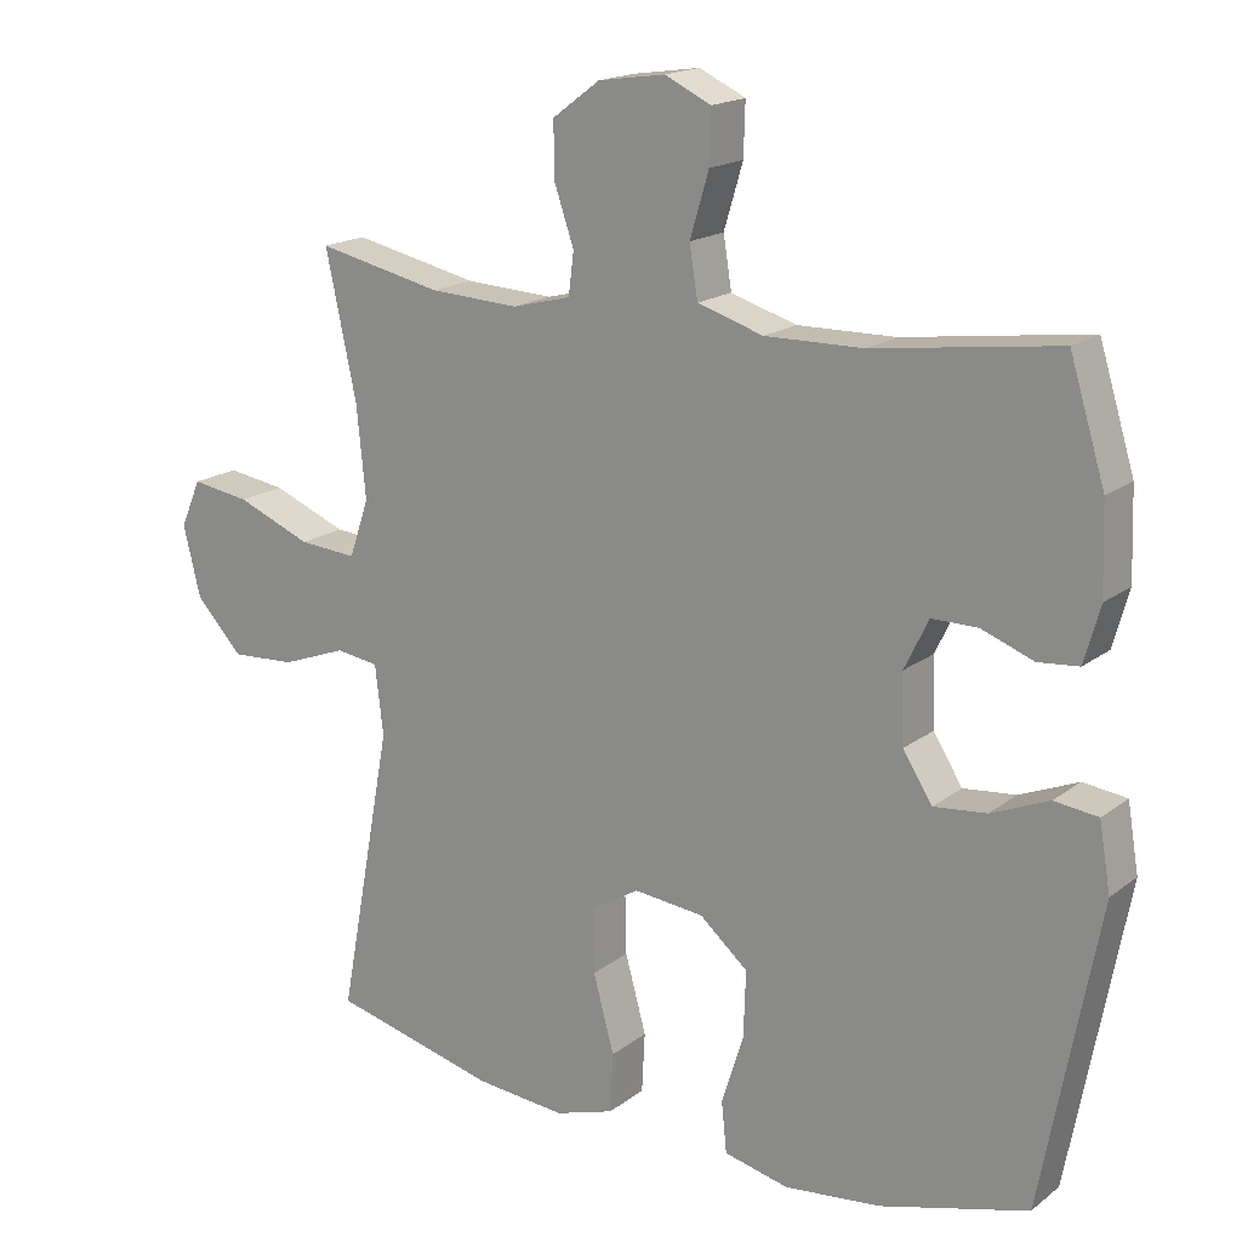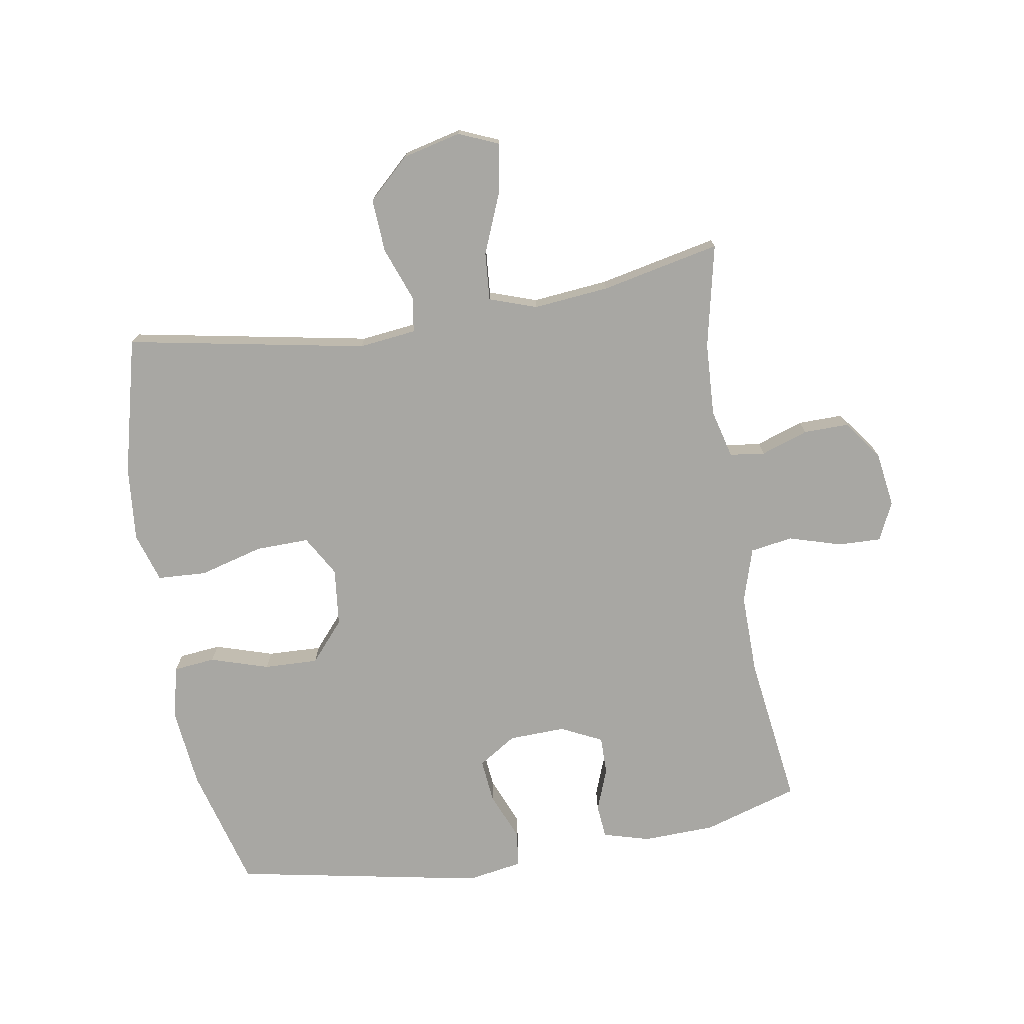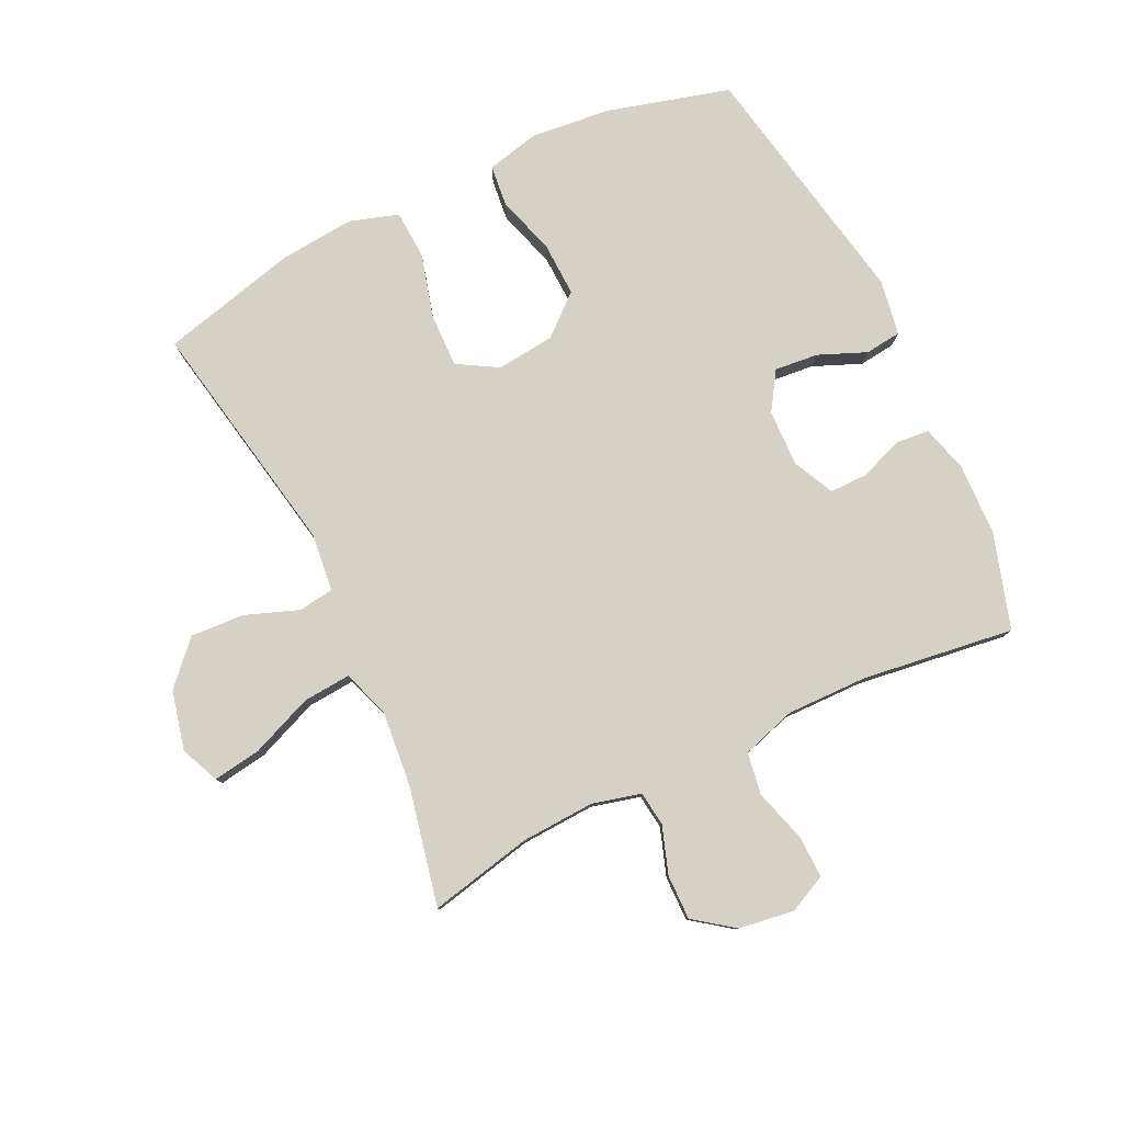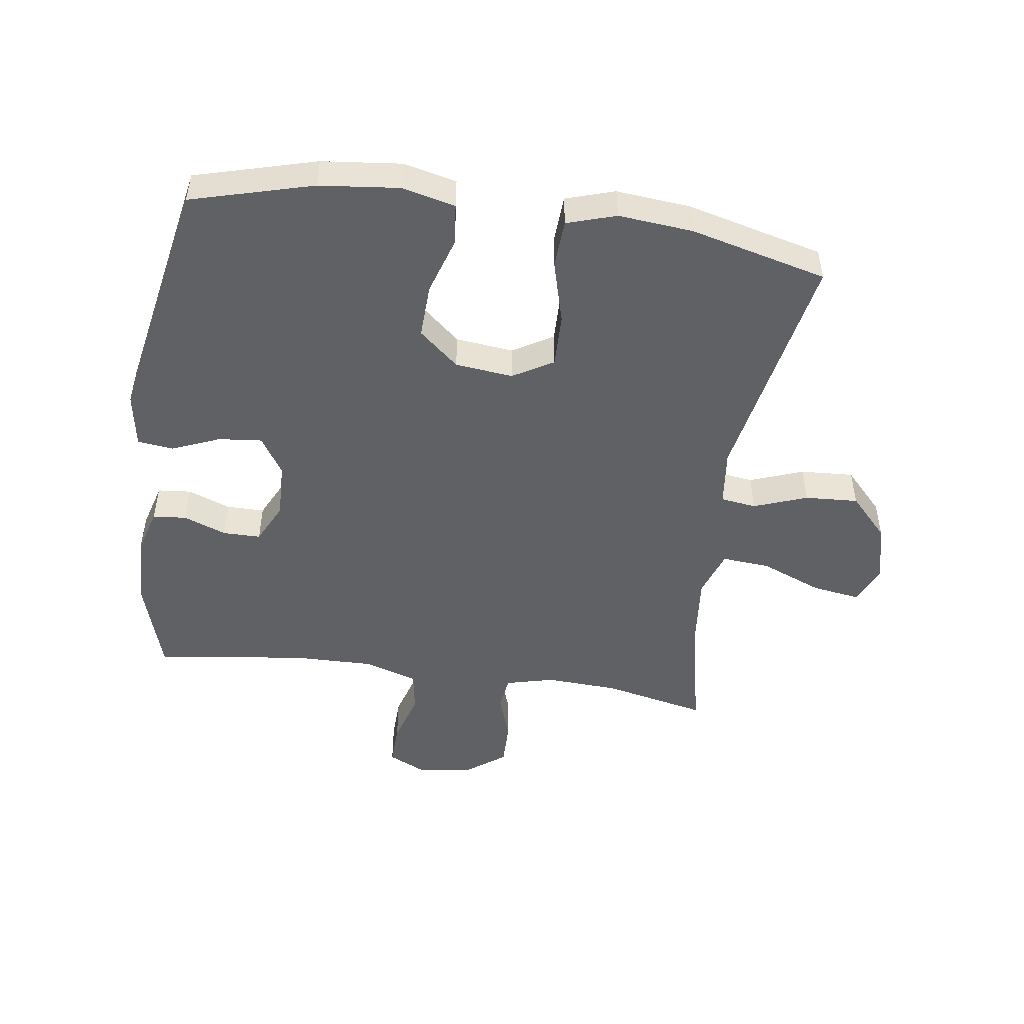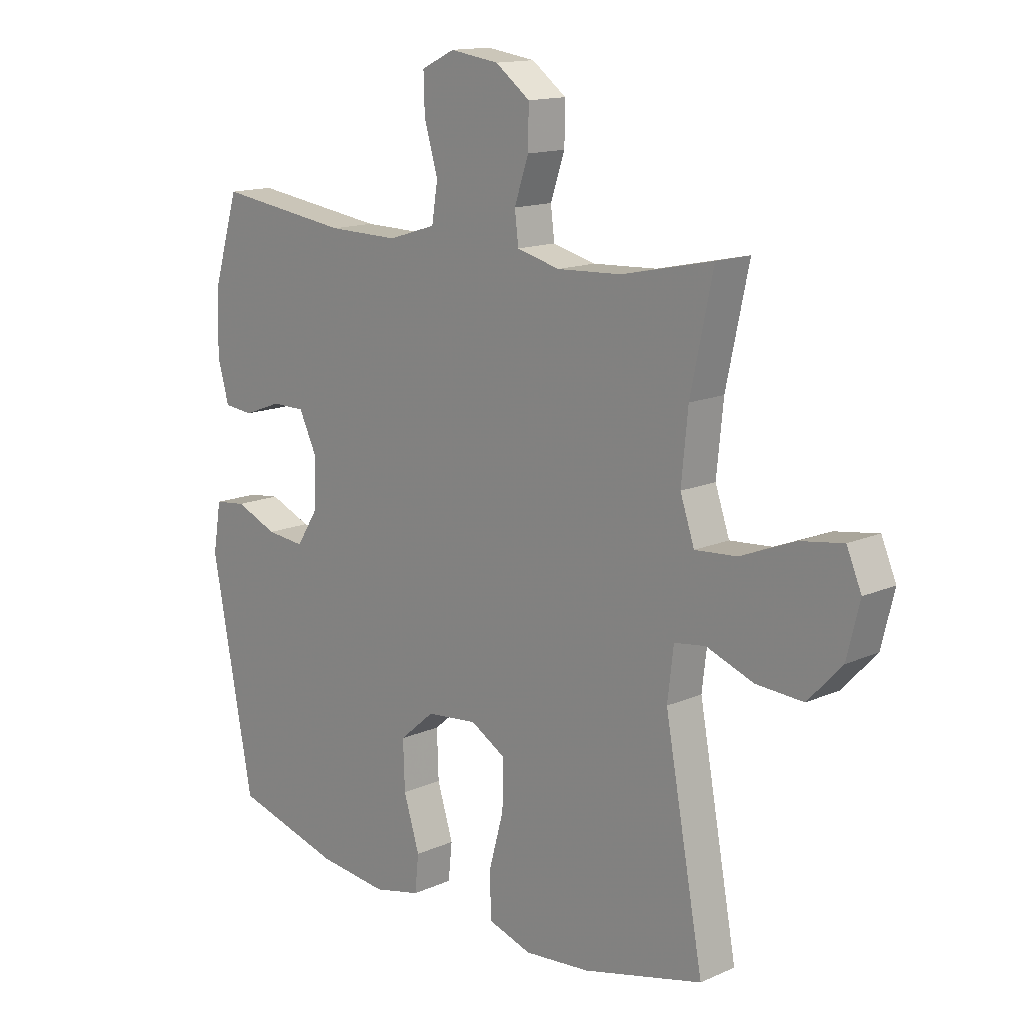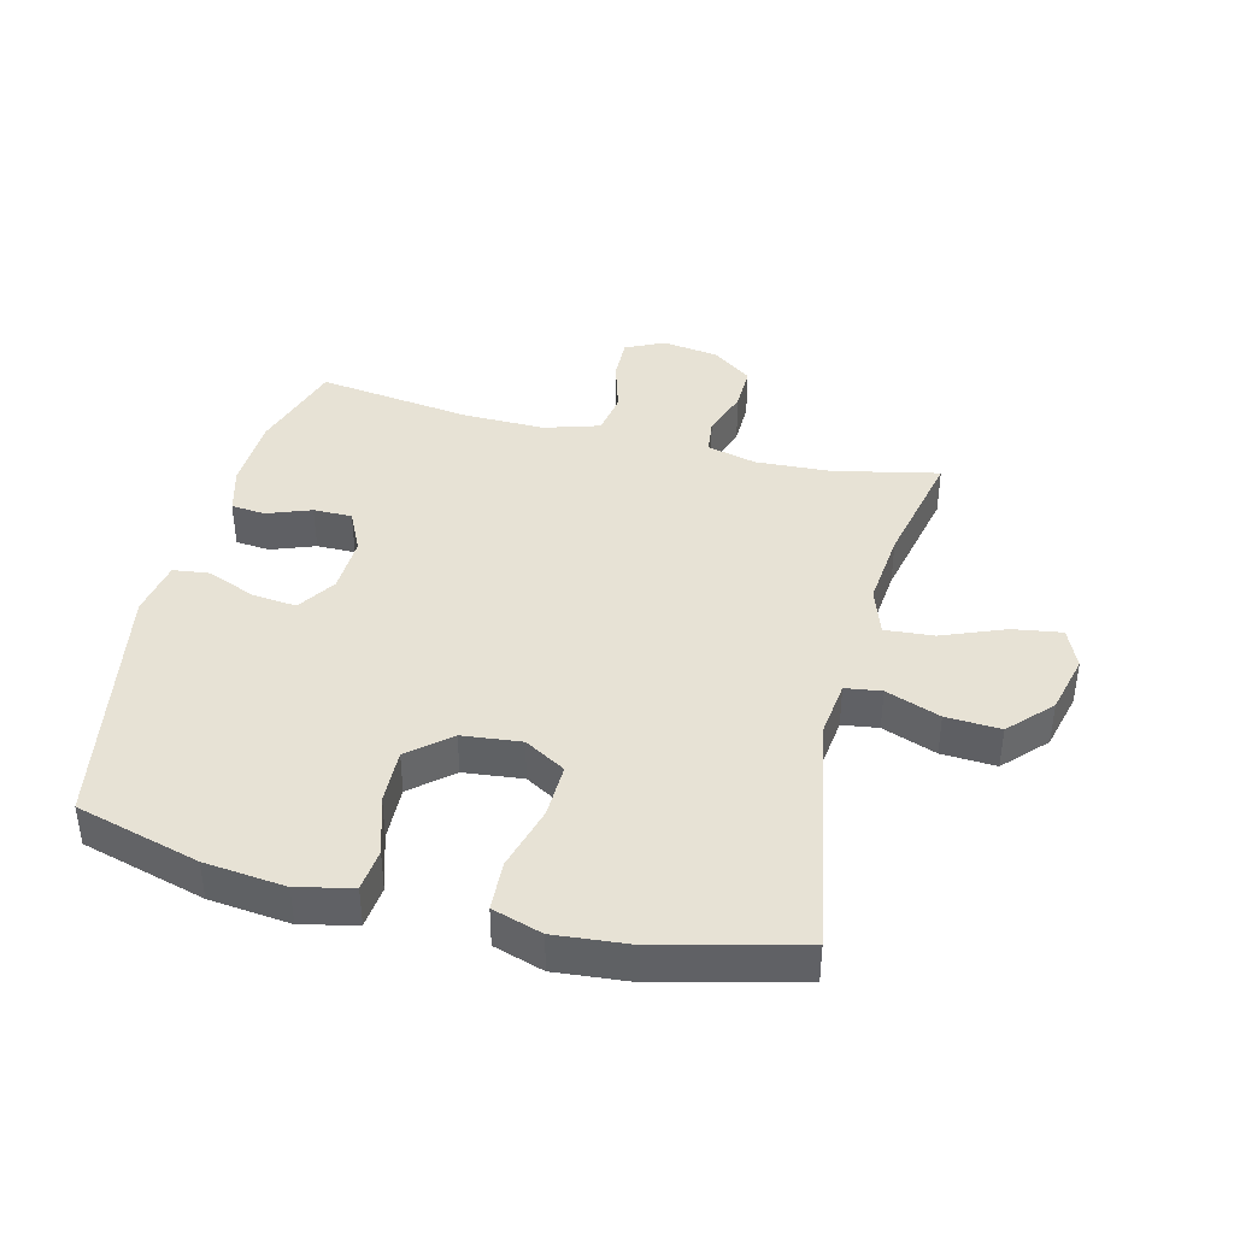
<metadata>
{"format":"obj","ext":"obj","renderer":"f3d","projection":"perspective","resolution":1024,"background":"white","views":[{"elev":17.5,"azim":34.6,"up":"+Z"},{"elev":-74.5,"azim":-80.6,"up":"+Y"},{"elev":79.7,"azim":-25.7,"up":"+Y"},{"elev":-48.9,"azim":171.8,"up":"+Y"},{"elev":14.3,"azim":-133.9,"up":"+Z"},{"elev":40.5,"azim":-165.9,"up":"+Y"}]}
</metadata>
<code>
v 0.5 0.07 0.5
v 0.547 0.07 0.347
v 0.551 0.07 0.231
v 0.53 0.07 0.156
v 0.476 0.07 0.151
v 0.407 0.07 0.177
v 0.346 0.07 0.177
v 0.314 0.07 0.111
v 0.317 0.07 0.02
v 0.356 0.07 -0.041
v 0.426 0.07 -0.034
v 0.503 0.07 -0.002
v 0.561 0.07 -0.009
v 0.576 0.07 -0.098
v 0.5 0.07 -0.5
v 0.304 0.07 -0.554
v 0.176 0.07 -0.568
v 0.09 0.07 -0.548
v 0.083 0.07 -0.481
v 0.112 0.07 -0.388
v 0.115 0.07 -0.301
v 0.051 0.07 -0.246
v -0.042 0.07 -0.236
v -0.107 0.07 -0.274
v -0.105 0.07 -0.36
v -0.077 0.07 -0.462
v -0.081 0.07 -0.541
v -0.16 0.07 -0.566
v -0.28 0.07 -0.555
v -0.5 0.07 -0.5
v -0.429 0.07 -0.116
v -0.44 0.07 -0.024
v -0.497 0.07 -0.016
v -0.583 0.07 -0.048
v -0.669 0.07 -0.053
v -0.731 0.07 0.013
v -0.754 0.07 0.107
v -0.727 0.07 0.17
v -0.649 0.07 0.158
v -0.55 0.07 0.118
v -0.473 0.07 0.112
v -0.447 0.07 0.188
v -0.459 0.07 0.309
v -0.5 0.07 0.5
v -0.334 0.07 0.464
v -0.216 0.07 0.458
v -0.138 0.07 0.478
v -0.131 0.07 0.534
v -0.157 0.07 0.61
v -0.158 0.07 0.682
v -0.095 0.07 0.729
v -0.006 0.07 0.742
v 0.055 0.07 0.713
v 0.053 0.07 0.644
v 0.028 0.07 0.56
v 0.039 0.07 0.492
v 0.126 0.07 0.465
v 0.256 0.07 0.467
v 0.5 0 0.5
v 0.547 0 0.347
v 0.551 0 0.231
v 0.53 0 0.156
v 0.476 0 0.151
v 0.407 0 0.177
v 0.346 0 0.177
v 0.314 0 0.111
v 0.317 0 0.02
v 0.356 0 -0.041
v 0.426 0 -0.034
v 0.503 0 -0.002
v 0.561 0 -0.009
v 0.576 0 -0.098
v 0.5 0 -0.5
v 0.304 0 -0.554
v 0.176 0 -0.568
v 0.09 0 -0.548
v 0.083 0 -0.481
v 0.112 0 -0.388
v 0.115 0 -0.301
v 0.051 0 -0.246
v -0.042 0 -0.236
v -0.107 0 -0.274
v -0.105 0 -0.36
v -0.077 0 -0.462
v -0.081 0 -0.541
v -0.16 0 -0.566
v -0.28 0 -0.555
v -0.5 0 -0.5
v -0.429 0 -0.116
v -0.44 0 -0.024
v -0.497 0 -0.016
v -0.583 0 -0.048
v -0.669 0 -0.053
v -0.731 0 0.013
v -0.754 0 0.107
v -0.727 0 0.17
v -0.649 0 0.158
v -0.55 0 0.118
v -0.473 0 0.112
v -0.447 0 0.188
v -0.459 0 0.309
v -0.5 0 0.5
v -0.334 0 0.464
v -0.216 0 0.458
v -0.138 0 0.478
v -0.131 0 0.534
v -0.157 0 0.61
v -0.158 0 0.682
v -0.095 0 0.729
v -0.006 0 0.742
v 0.055 0 0.713
v 0.053 0 0.644
v 0.028 0 0.56
v 0.039 0 0.492
v 0.126 0 0.465
v 0.256 0 0.467
f 52 53 54 55
f 52 55 56
f 51 52 56
f 48 49 50 51
f 47 48 51 56
f 46 47 56 57
f 43 44 45
f 42 43 45 46
f 41 42 46 57
f 37 38 39 40
f 37 40 41
f 36 37 41
f 33 34 35 36
f 33 36 41
f 32 33 41 57
f 28 29 30 31
f 25 26 27 28
f 24 25 28 31
f 23 24 31 32
f 17 18 19 20
f 17 20 21
f 16 17 21
f 15 16 21
f 14 15 21 22
f 11 12 13 14
f 10 11 14 22
f 3 4 5 6
f 3 6 7
f 58 1 2 3
f 58 3 7
f 57 58 7 8
f 32 57 8 9
f 22 23 32
f 9 10 22 32
f 113 112 111 110
f 114 113 110
f 114 110 109
f 109 108 107 106
f 114 109 106 105
f 115 114 105 104
f 103 102 101
f 104 103 101 100
f 115 104 100 99
f 98 97 96 95
f 99 98 95
f 99 95 94
f 94 93 92 91
f 99 94 91
f 115 99 91 90
f 89 88 87 86
f 86 85 84 83
f 89 86 83 82
f 90 89 82 81
f 78 77 76 75
f 79 78 75
f 79 75 74
f 79 74 73
f 80 79 73 72
f 72 71 70 69
f 80 72 69 68
f 64 63 62 61
f 65 64 61
f 61 60 59 116
f 65 61 116
f 66 65 116 115
f 67 66 115 90
f 90 81 80
f 90 80 68 67
f 1 59 60 2
f 2 60 61 3
f 3 61 62 4
f 4 62 63 5
f 5 63 64 6
f 6 64 65 7
f 7 65 66 8
f 8 66 67 9
f 9 67 68 10
f 10 68 69 11
f 11 69 70 12
f 12 70 71 13
f 13 71 72 14
f 14 72 73 15
f 15 73 74 16
f 16 74 75 17
f 17 75 76 18
f 18 76 77 19
f 19 77 78 20
f 20 78 79 21
f 21 79 80 22
f 22 80 81 23
f 23 81 82 24
f 24 82 83 25
f 25 83 84 26
f 26 84 85 27
f 27 85 86 28
f 28 86 87 29
f 29 87 88 30
f 30 88 89 31
f 31 89 90 32
f 32 90 91 33
f 33 91 92 34
f 34 92 93 35
f 35 93 94 36
f 36 94 95 37
f 37 95 96 38
f 38 96 97 39
f 39 97 98 40
f 40 98 99 41
f 41 99 100 42
f 42 100 101 43
f 43 101 102 44
f 44 102 103 45
f 45 103 104 46
f 46 104 105 47
f 47 105 106 48
f 48 106 107 49
f 49 107 108 50
f 50 108 109 51
f 51 109 110 52
f 52 110 111 53
f 53 111 112 54
f 54 112 113 55
f 55 113 114 56
f 56 114 115 57
f 57 115 116 58
f 58 116 59 1

</code>
